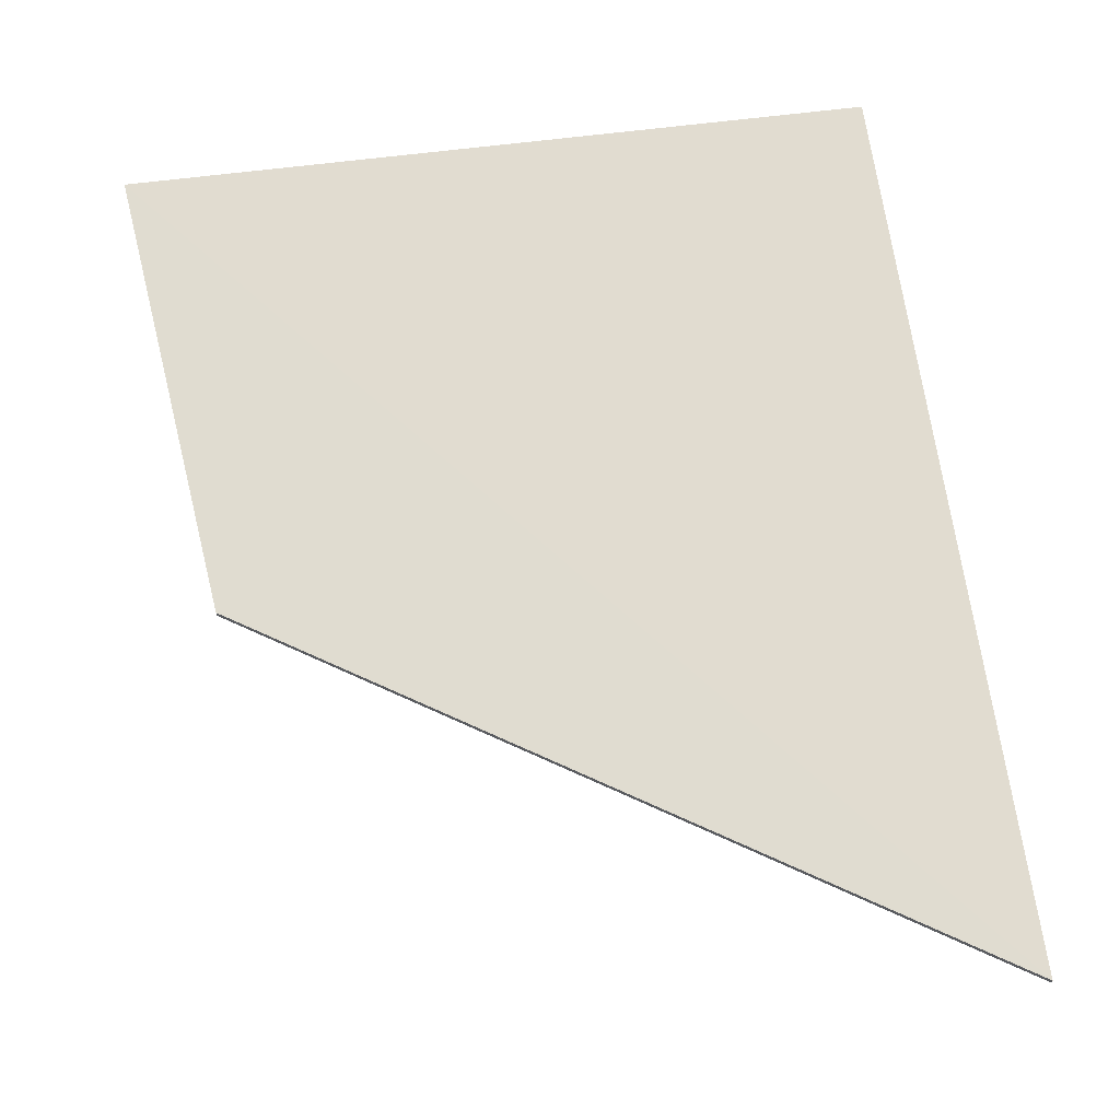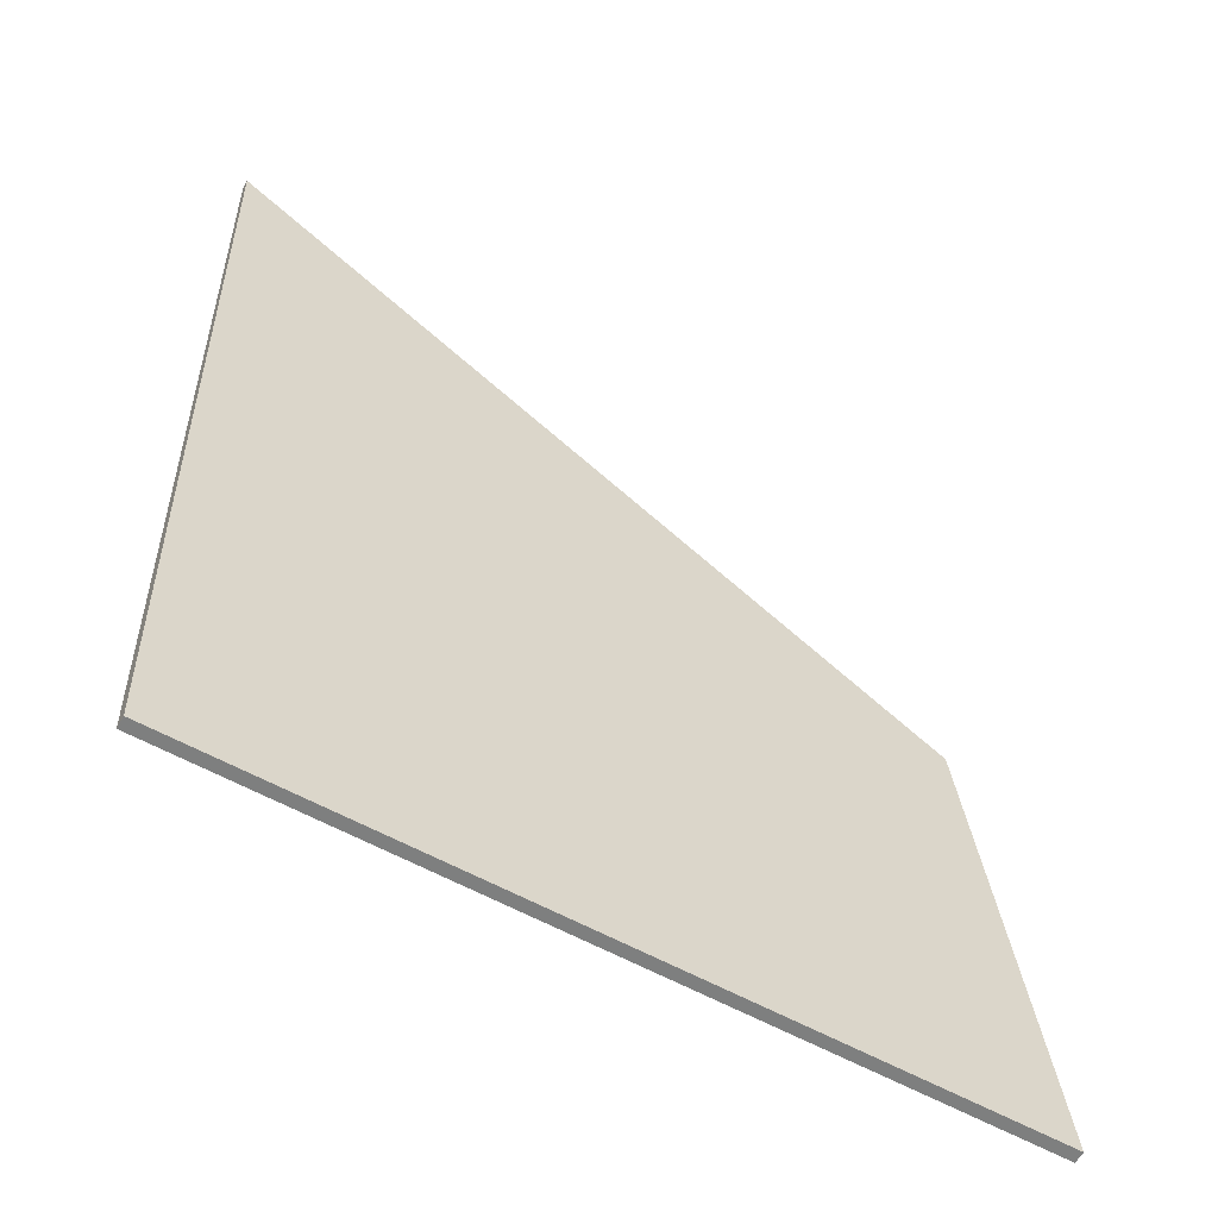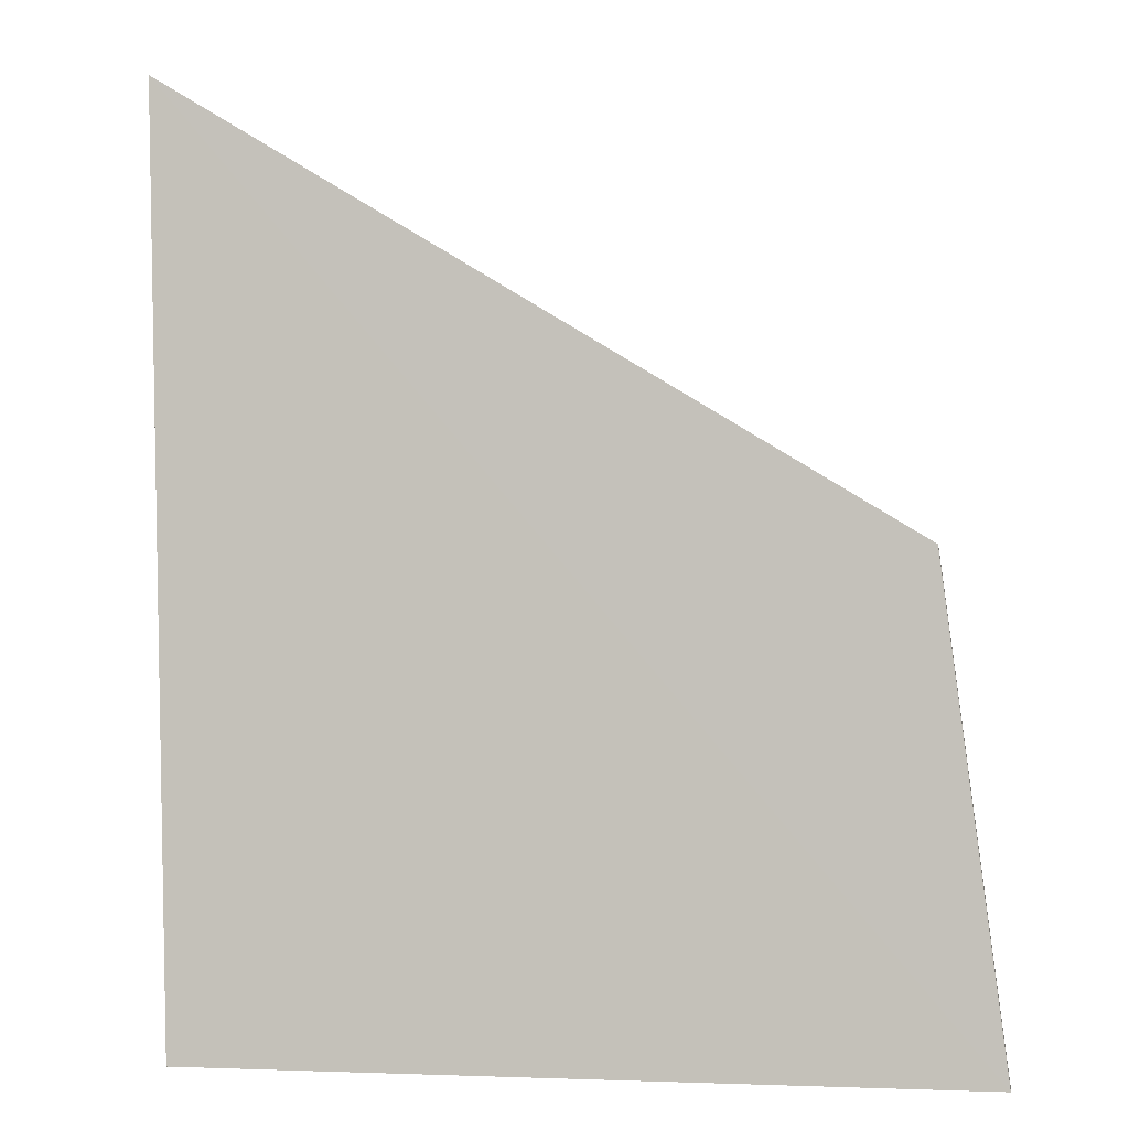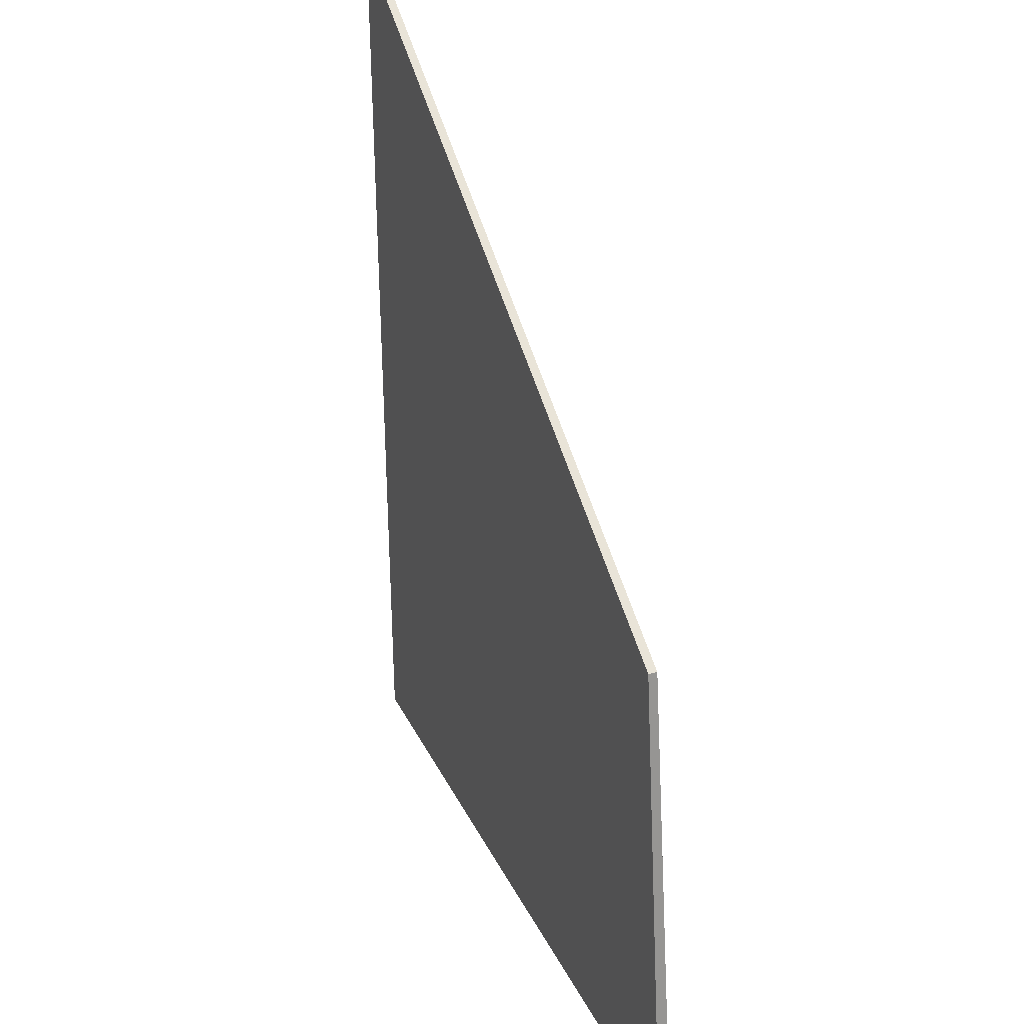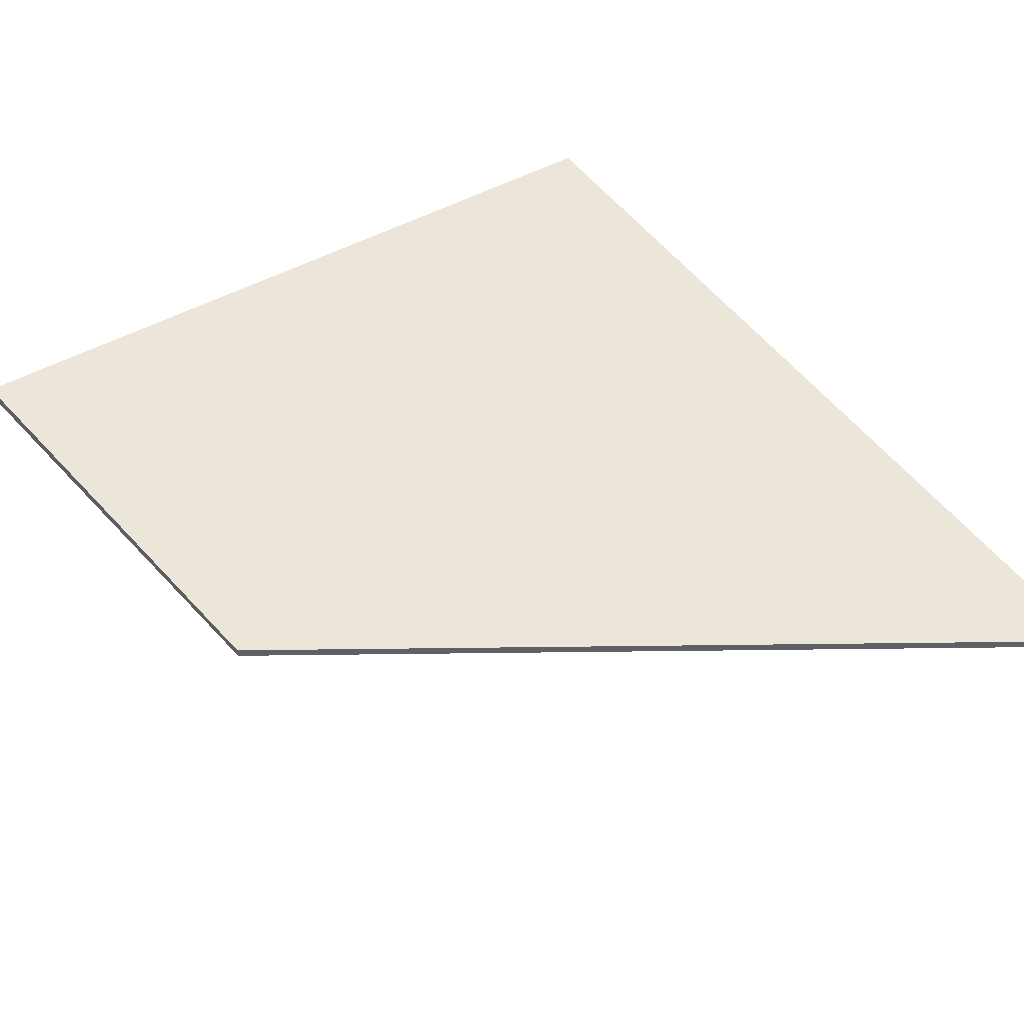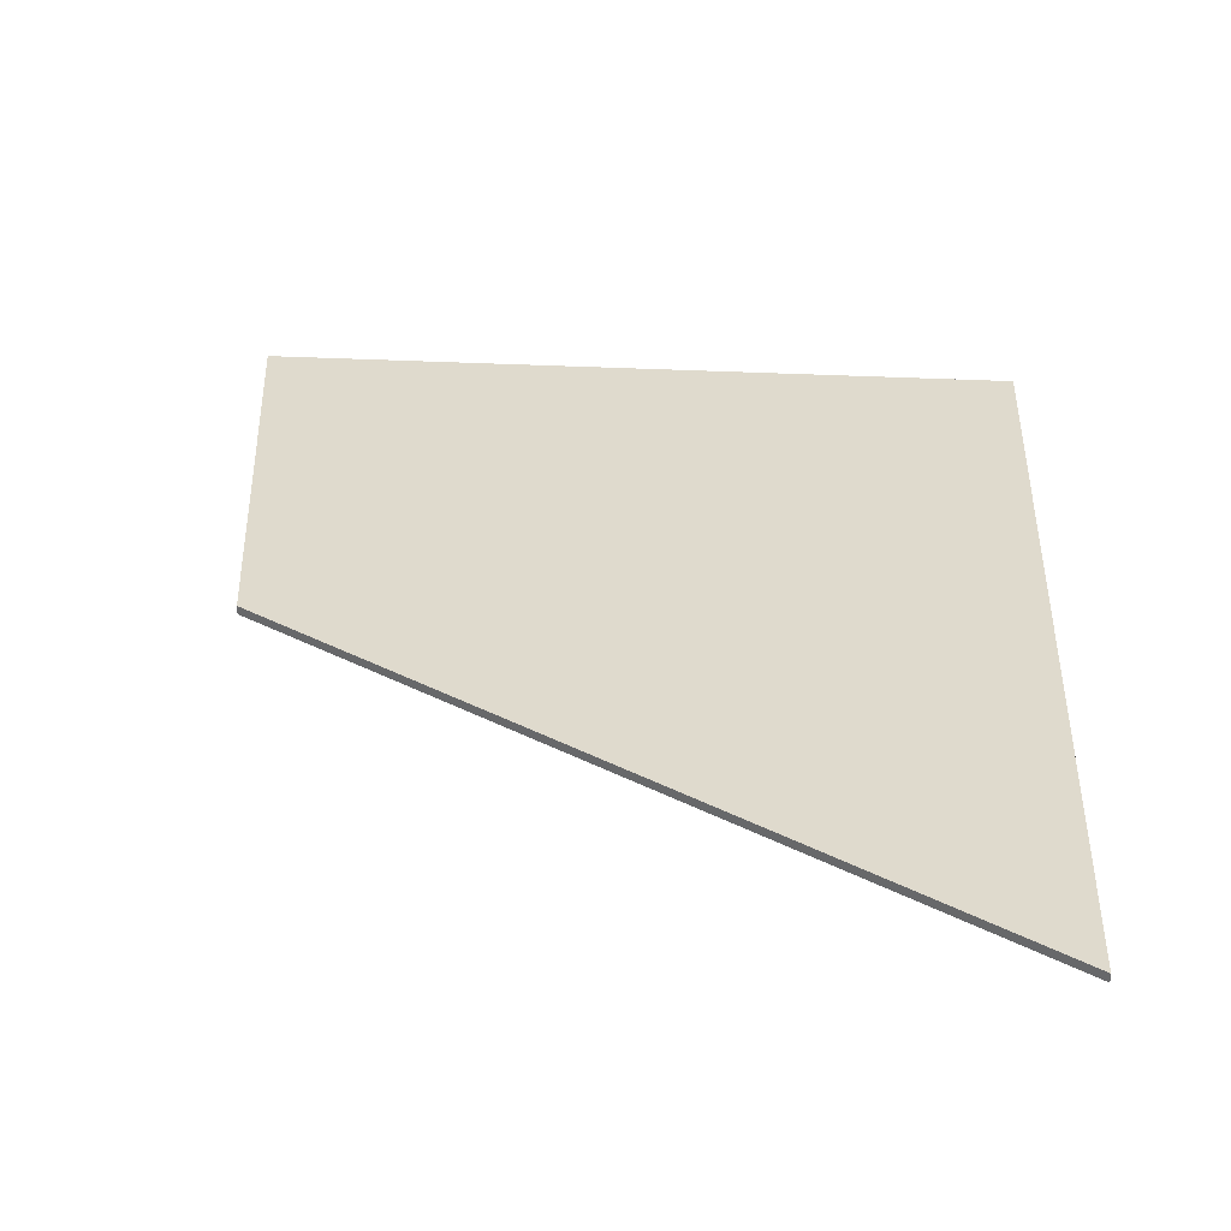
<metadata>
{"format":"obj","ext":"obj","renderer":"f3d","projection":"perspective","resolution":1024,"background":"white","views":[{"elev":69.3,"azim":173.1,"up":"+Z"},{"elev":-59.6,"azim":-29.5,"up":"+Y"},{"elev":-2.0,"azim":10.5,"up":"+Y"},{"elev":29.9,"azim":68.3,"up":"+Y"},{"elev":47.6,"azim":147.8,"up":"+Z"},{"elev":32.7,"azim":-175.8,"up":"+Z"}]}
</metadata>
<code>
v 0.2652 -0.1752 -0.0008956
v 0.1403 -0.02959 -0.001125
v 0.1439 -0.1752 -0.0008956
v 0.1403 -0.02959 -0.002501
v 0.2556 -0.09993 -0.002501
v 0.2556 -0.09993 -0.001125
v 0.2652 -0.1752 -0.00273
v 0.1439 -0.1752 -0.00273
v 0.1439 -0.09944 -0.00273
f 1 2 3
f 3 2 4
f 5 4 2
f 6 5 2
f 6 2 1
f 6 1 5
f 7 5 1
f 7 1 3
f 8 7 3
f 8 3 4
f 9 8 4
f 9 7 8
f 9 4 5
f 9 5 7

</code>
